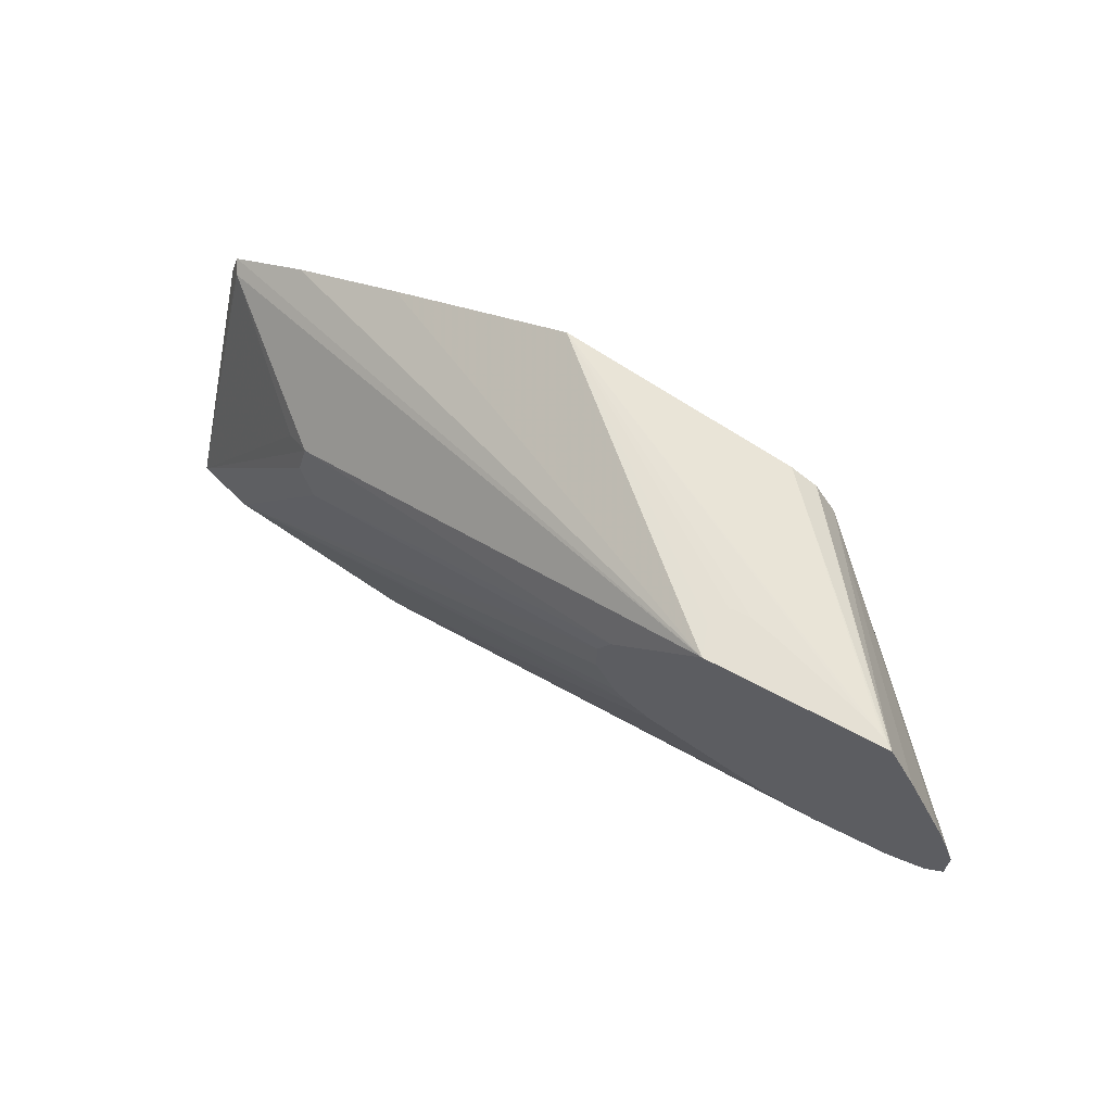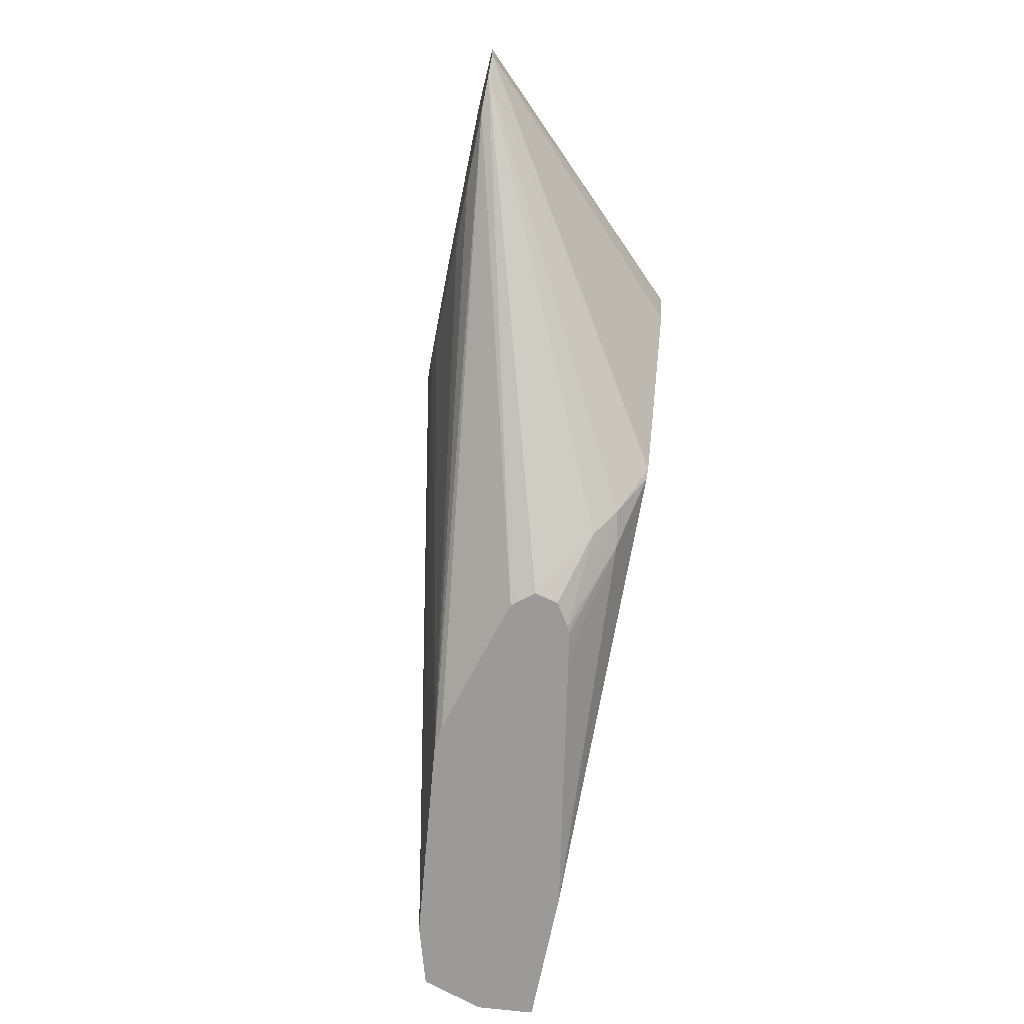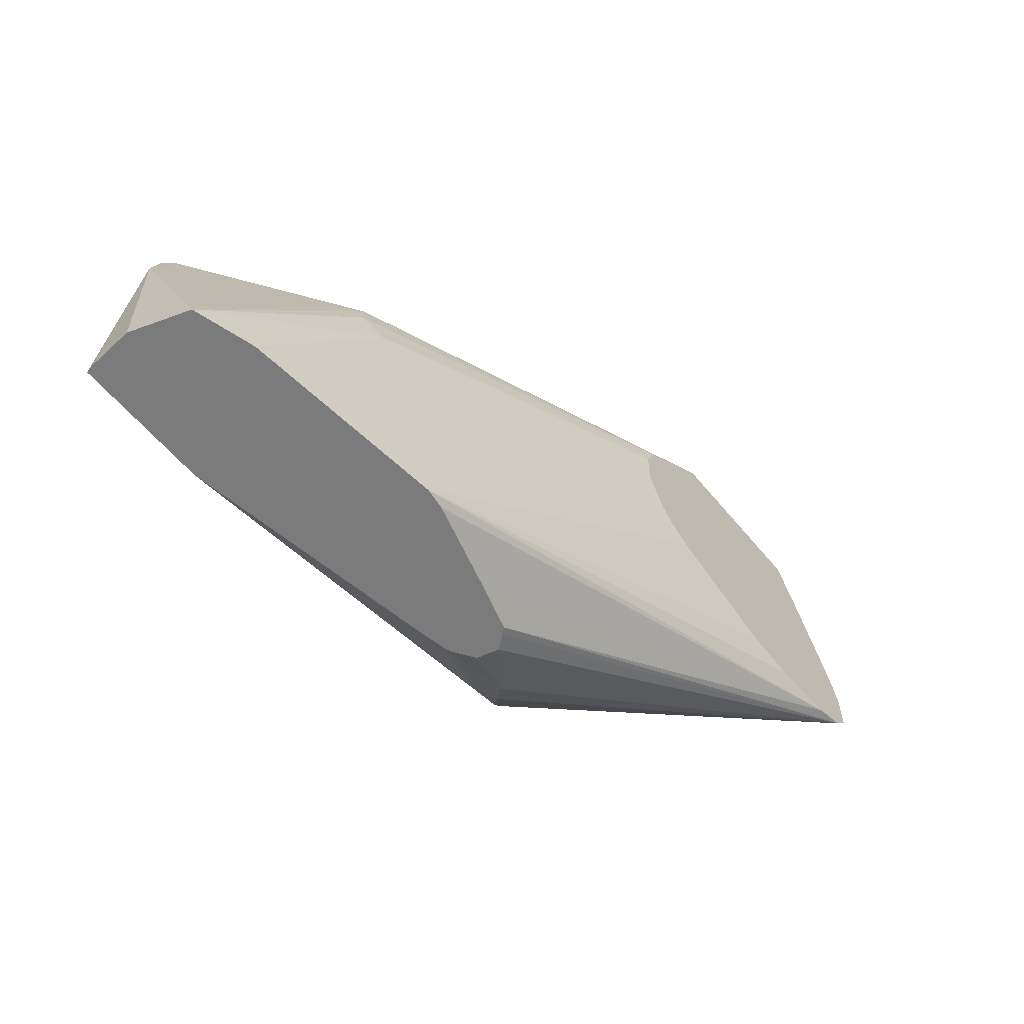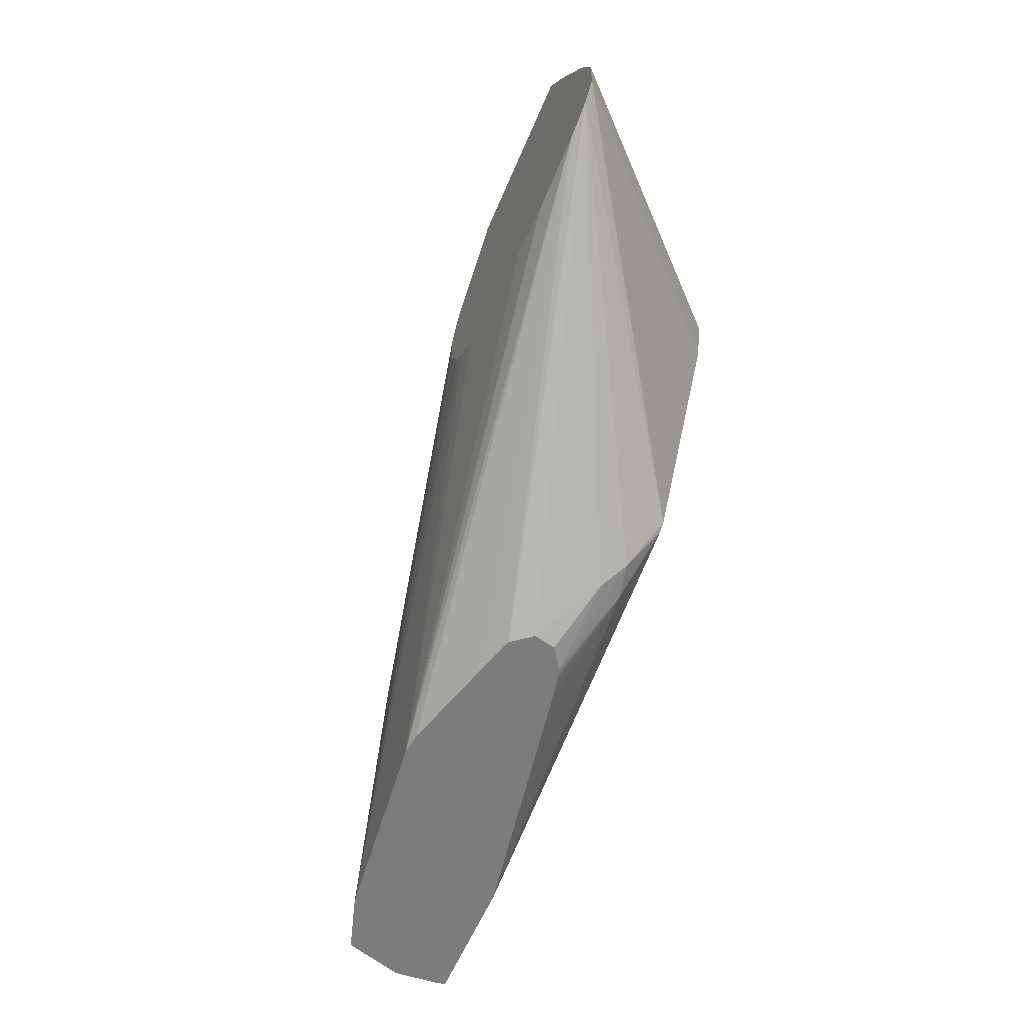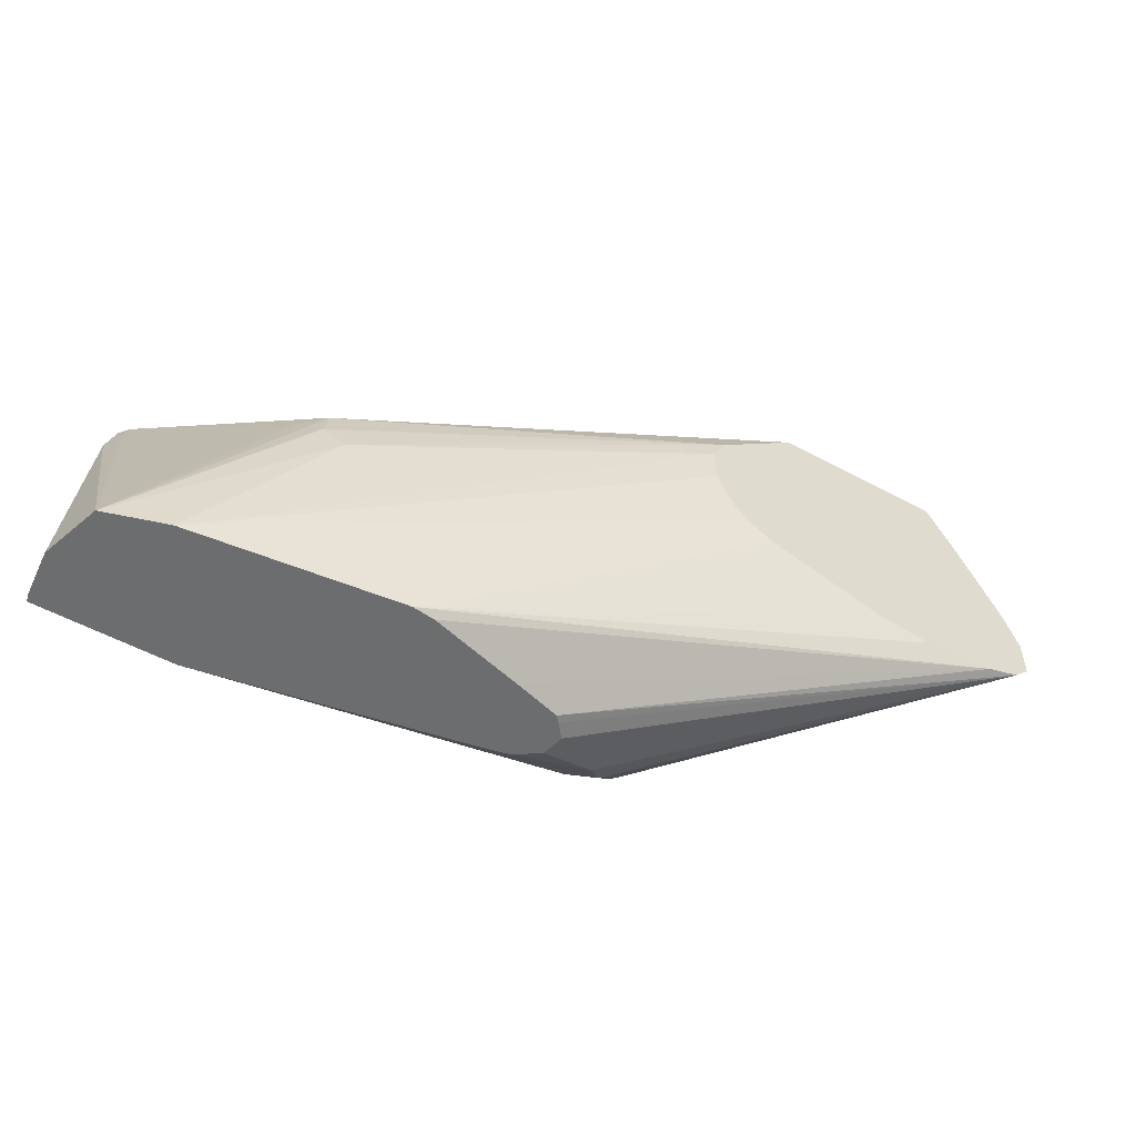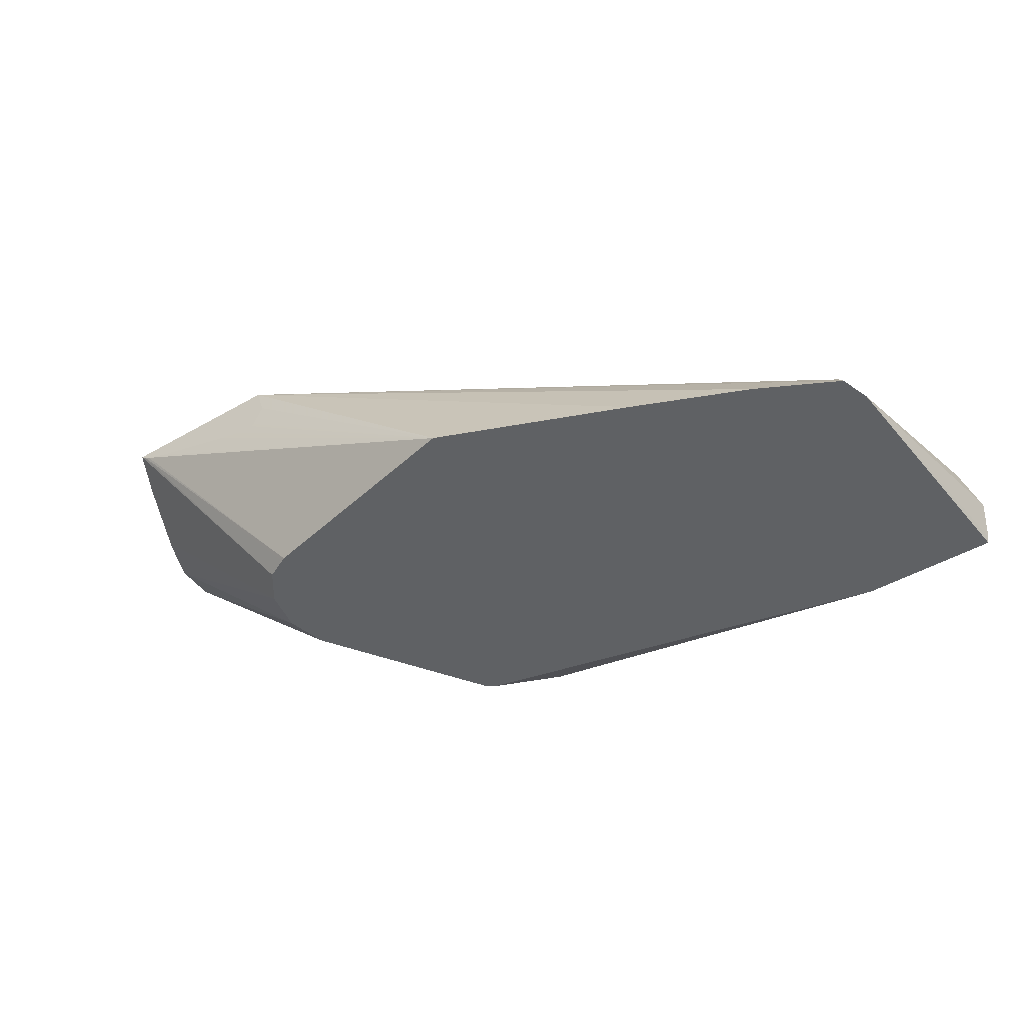
<metadata>
{"format":"obj","ext":"obj","renderer":"f3d","projection":"perspective","resolution":1024,"background":"white","views":[{"elev":65.8,"azim":-151.7,"up":"+Z"},{"elev":-69.4,"azim":-101.4,"up":"+Z"},{"elev":-58.4,"azim":129.1,"up":"+Z"},{"elev":-58.6,"azim":-112.8,"up":"+Z"},{"elev":-53.9,"azim":150.2,"up":"+Z"},{"elev":-46.2,"azim":33.3,"up":"+Y"}]}
</metadata>
<code>
v -0.0486 0.4379 -0.1866
v -0.04308 0.4449 -0.1866
v -0.04592 0.4272 -0.1866
v -0.07569 0.4164 -0.1703
v -0.2583 0.5021 -0.0846
v -0.04049 0.4478 -0.1866
v -0.03527 0.4201 -0.1866
v -0.08513 0.4069 -0.1609
v -0.266 0.5021 -0.07683
v -0.2558 0.5021 -0.08543
v -0.1016 0.3944 -0.1394
v -0.2416 0.5021 -0.09016
v -0.01896 0.4542 -0.1866
v -0.03199 0.419 -0.1866
v -0.06939 0.4038 -0.164
v -0.09769 0.3944 -0.142
v -0.1545 0.3944 -0.06002
v -0.1546 0.3944 -0.05987
v -0.1593 0.3944 -0.04094
v -0.266 0.5021 -0.0579
v -0.1042 0.3944 -0.1356
v -0.2064 0.5021 -0.09284
v 0.03728 0.4684 -0.1866
v 0.02663 0.4671 -0.1866
v -0.01896 0.4164 -0.1866
v 0.107 0.3944 -0.1866
v -0.1554 0.3944 -0.02091
v -0.2616 0.5021 -0.04566
v -0.1893 0.5021 -0.09088
v 0.04203 0.4679 -0.1866
v -0.1803 0.5021 -0.08975
v -0.1224 0.5021 -0.07057
v -0.1106 0.5021 -0.06351
v 0.172 0.3944 -0.1866
v -0.1451 0.3944 -0.006317
v -0.2248 0.5021 0.0272
v -0.2377 0.5021 0.003879
v -0.2566 0.5021 -0.03397
v 0.1359 0.4577 -0.1866
v -0.1039 0.5021 -0.05642
v 0.1728 0.398 -0.1866
v 0.1624 0.3944 -0.06471
v -0.1345 0.3944 -0.001041
v -0.222 0.4999 0.0272
v -0.1413 0.5021 0.0272
v 0.07567 0.4684 -0.09699
v 0.1372 0.4573 -0.1866
v -0.1009 0.5021 -0.05049
v -0.09462 0.5021 -0.03787
v -0.09462 0.5021 -0.01894
v 0.1745 0.4205 -0.1866
v 0.1577 0.3944 -0.05051
v 0.1651 0.449 -0.1866
v 0.1577 0.4038 -0.06942
v 0.1546 0.4006 -0.05363
v -0.1325 0.3944 -1.508e-05
v -0.2191 0.4982 0.0272
v -0.1009 0.5021 -0.006317
v -0.1366 0.4879 0.0272
v -0.02203 0.3944 0.02509
v 0.06614 0.3944 -0.009541
v 0.1198 0.3944 -0.03159
v 0.08202 0.4605 -0.06942
v 0.08516 0.4637 -0.08516
v 0.1493 0.4537 -0.1866
v 0.09461 0.4542 -0.07572
v -0.2082 0.4939 0.0272
v -0.1416 0.4781 0.0272
v -0.1431 0.4773 0.0272
v -0.1514 0.4773 0.0272
v -0.1601 0.4795 0.0272
v -0.1632 0.4803 0.0272
f 33 40 39
f 34 41 42
f 35 43 44
f 35 44 36
f 36 44 57
f 36 57 67
f 36 71 70
f 36 72 71
f 39 46 47
f 36 70 69
f 36 69 68
f 36 68 59
f 30 33 39
f 36 59 45
f 36 67 72
f 27 38 28
f 20 27 28
f 27 36 37
f 12 22 23
f 39 40 48
f 12 23 24
f 12 24 13
f 14 25 15
f 15 25 26
f 27 37 38
f 15 26 16
f 22 29 23
f 23 29 31
f 23 31 32
f 23 32 33
f 23 33 30
f 27 35 36
f 19 27 20
f 39 48 49
f 46 58 64
f 39 50 46
f 53 55 54
f 53 64 63
f 53 63 66
f 53 66 55
f 55 66 63
f 56 60 57
f 46 50 58
f 57 60 67
f 59 68 60
f 60 68 69
f 60 69 70
f 60 70 71
f 60 71 72
f 60 72 67
f 58 63 64
f 39 49 50
f 46 65 47
f 46 64 53
f 41 51 42
f 42 51 53
f 42 53 54
f 42 54 55
f 42 55 52
f 43 56 44
f 46 53 65
f 44 56 57
f 45 60 61
f 45 61 62
f 45 62 52
f 45 52 55
f 45 55 63
f 45 63 58
f 45 59 60
f 11 17 21
f 11 19 18
f 11 27 19
f 5 45 58
f 5 36 45
f 5 37 36
f 5 38 37
f 5 28 38
f 5 20 28
f 5 9 20
f 4 8 5
f 4 7 8
f 3 7 4
f 2 5 6
f 1 5 2
f 1 4 5
f 1 3 4
f 1 7 3
f 1 14 7
f 1 25 14
f 11 18 17
f 1 2 6
f 1 6 13
f 1 13 24
f 1 24 23
f 1 23 30
f 5 58 50
f 1 30 39
f 1 47 65
f 1 65 53
f 1 53 51
f 1 51 41
f 1 41 34
f 1 26 25
f 1 39 47
f 5 50 49
f 1 34 26
f 5 48 40
f 9 19 20
f 9 11 21
f 9 21 17
f 11 16 26
f 11 26 34
f 11 34 42
f 9 18 19
f 11 52 62
f 11 61 60
f 11 60 56
f 11 56 43
f 11 43 35
f 5 49 48
f 11 35 27
f 11 62 61
f 9 17 18
f 11 42 52
f 8 15 16
f 5 33 32
f 8 16 11
f 5 32 31
f 5 31 29
f 5 22 12
f 5 12 10
f 5 10 6
f 5 29 22
f 5 8 11
f 5 11 9
f 6 10 12
f 6 12 13
f 7 14 15
f 7 15 8
f 5 40 33

</code>
